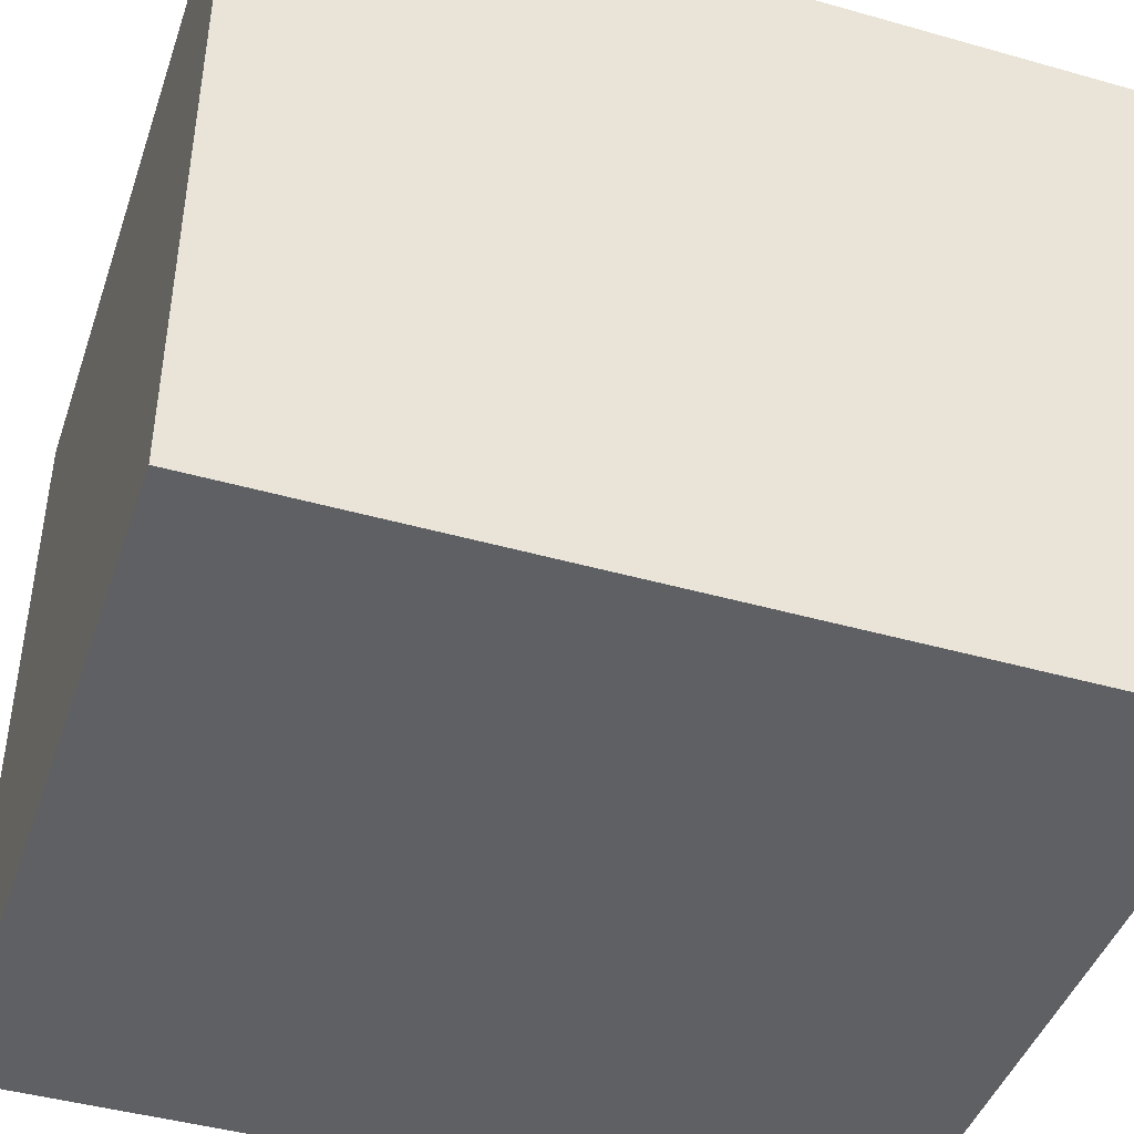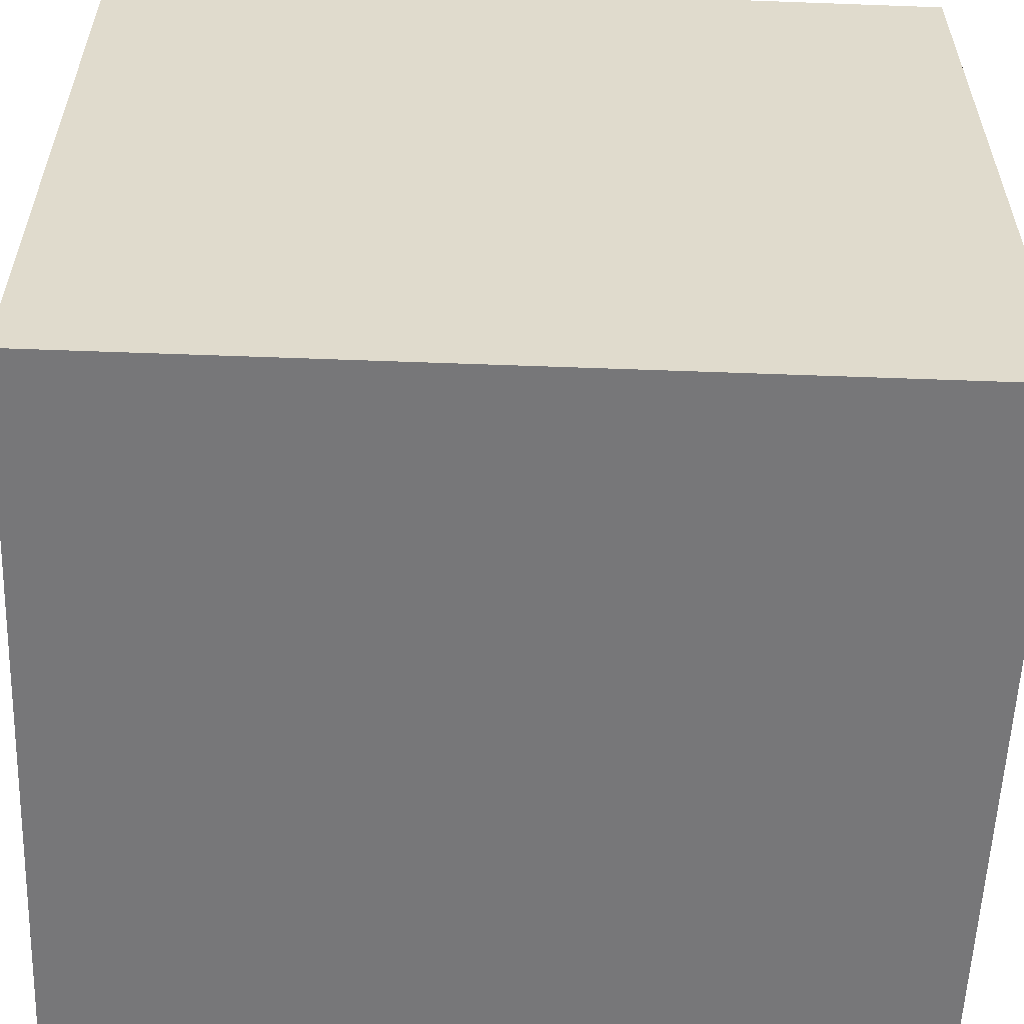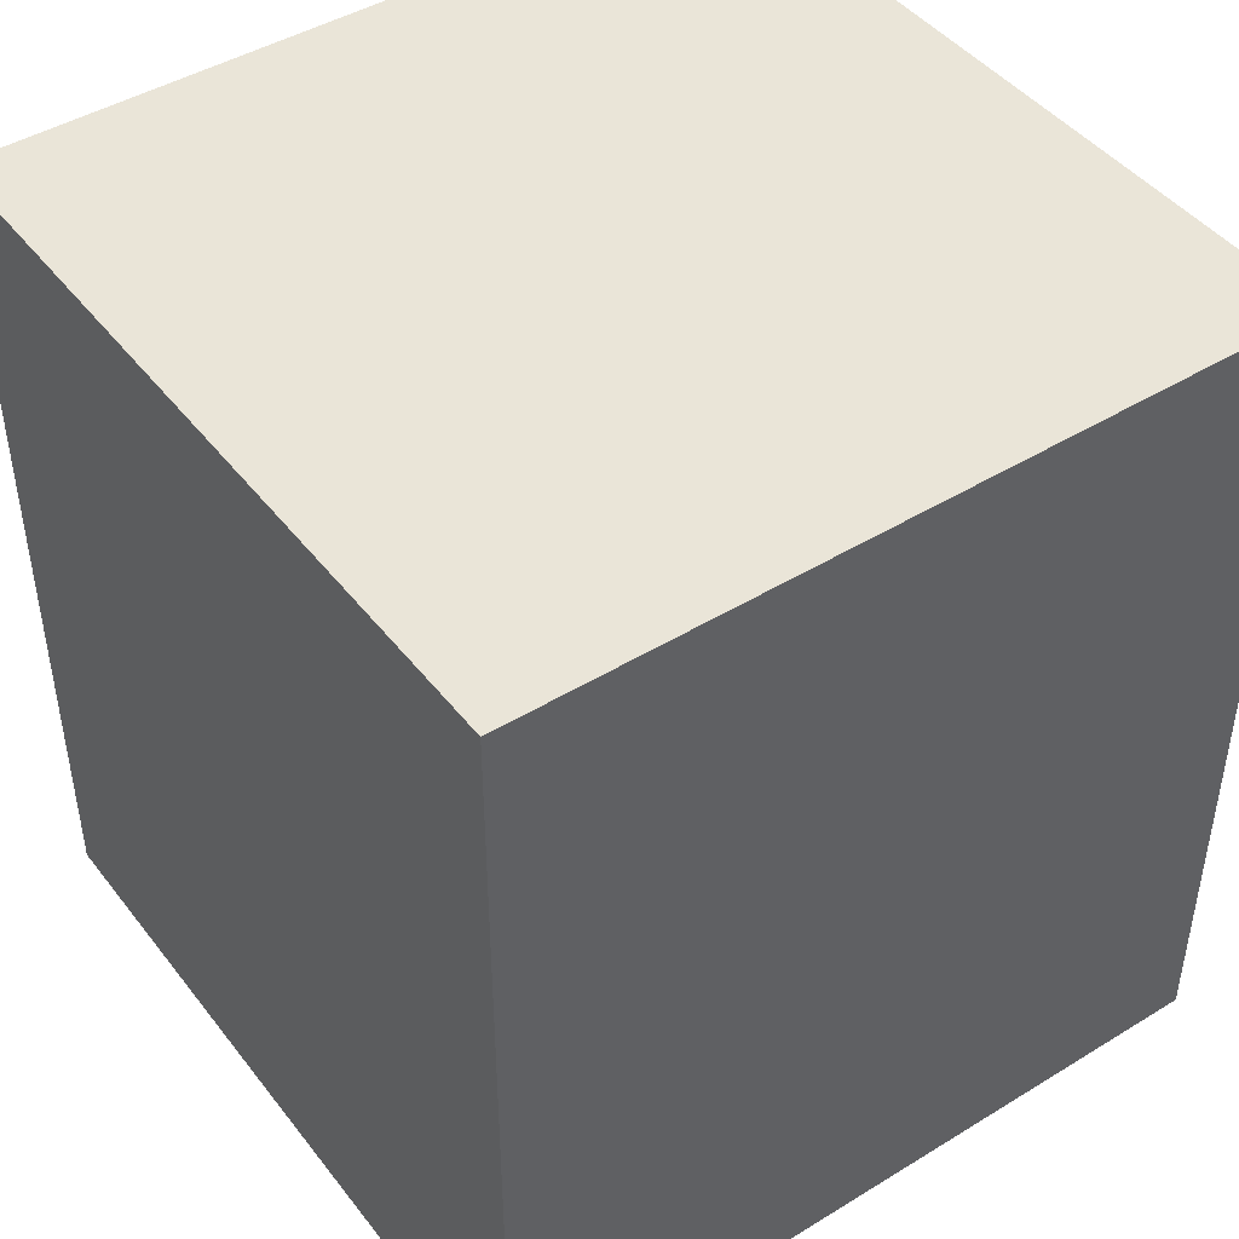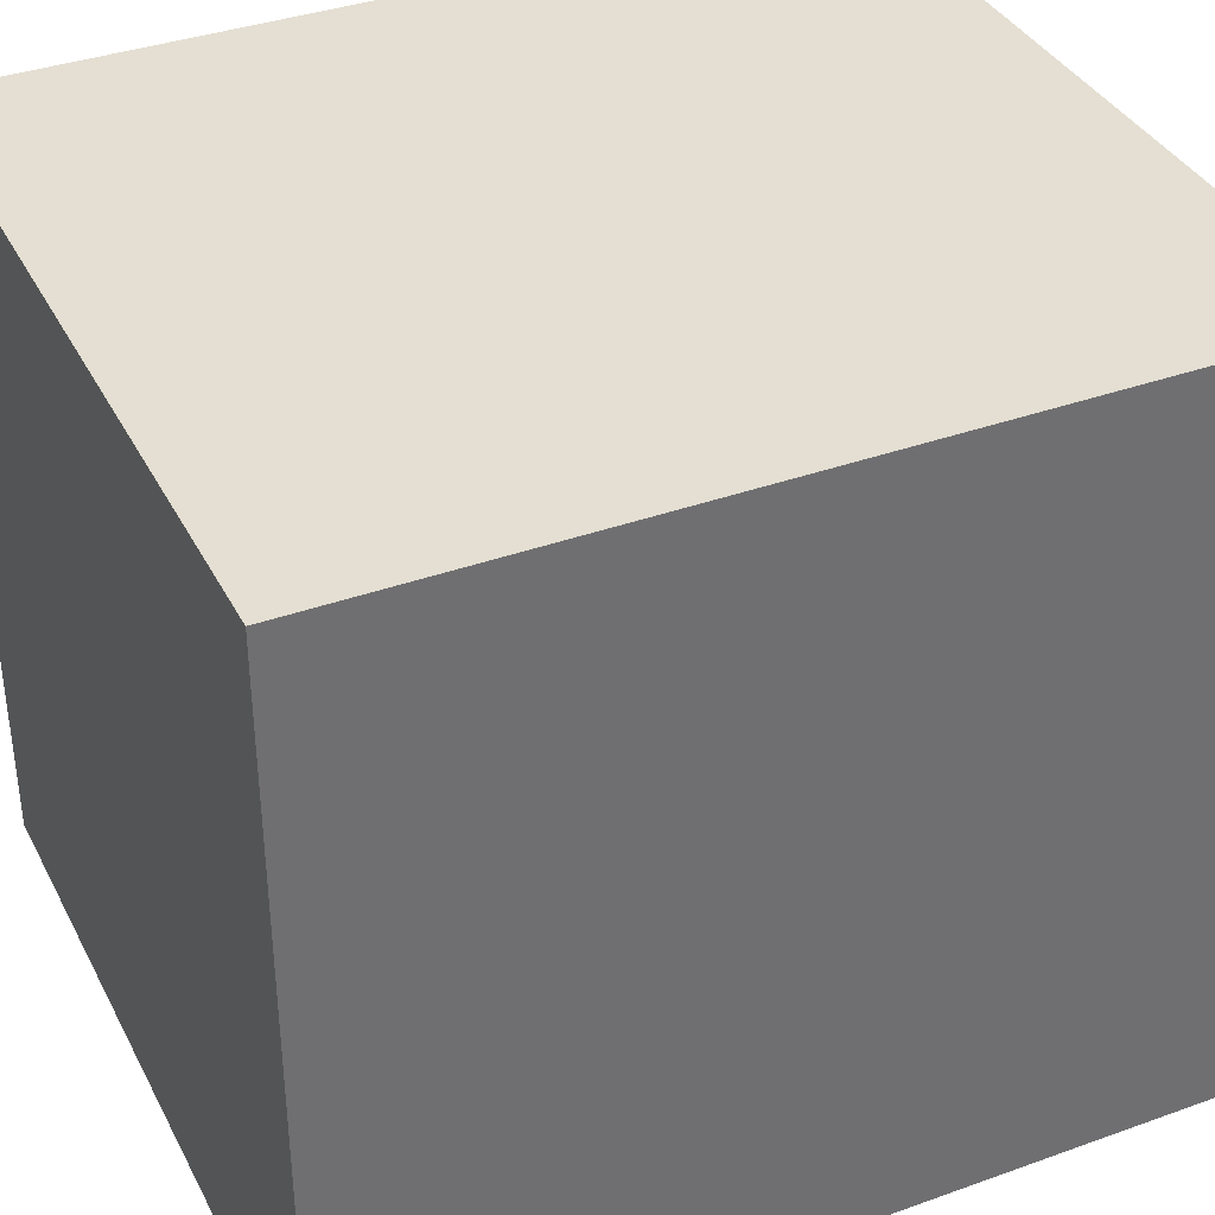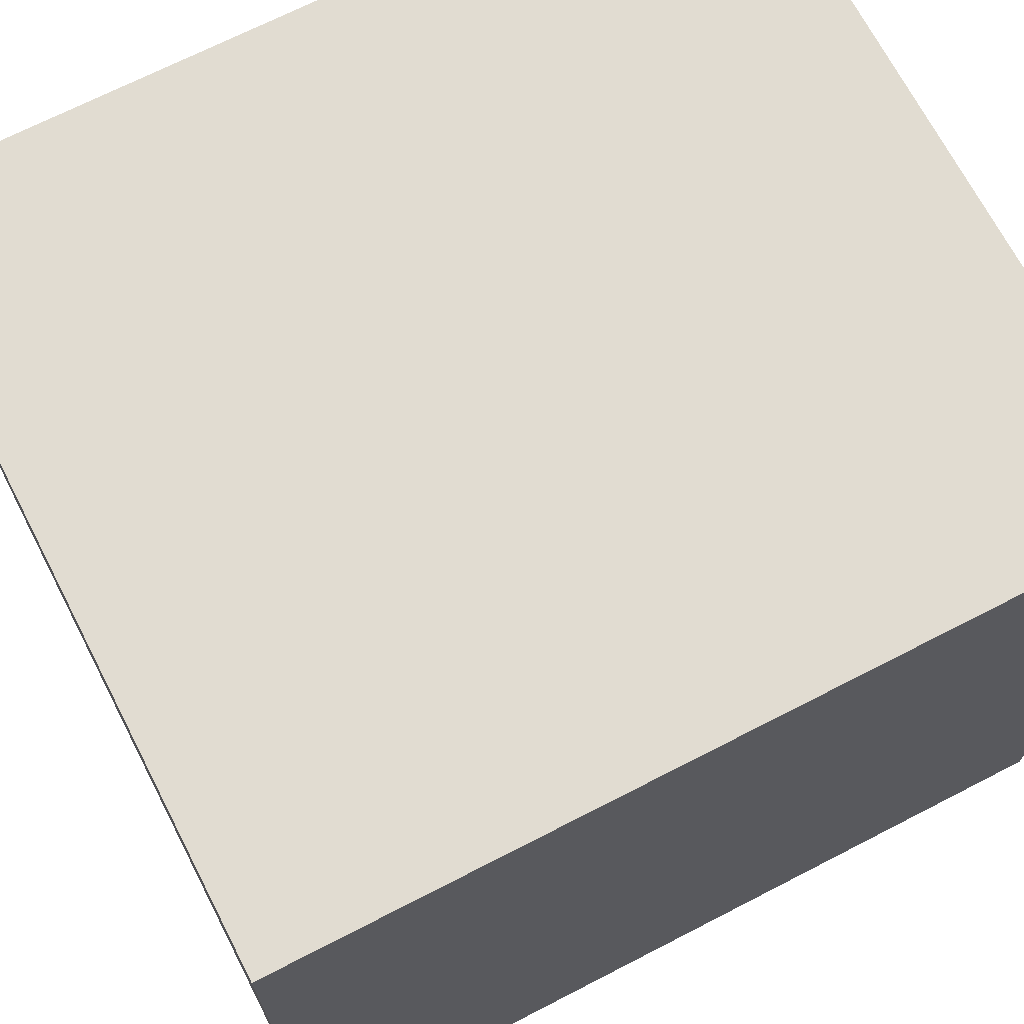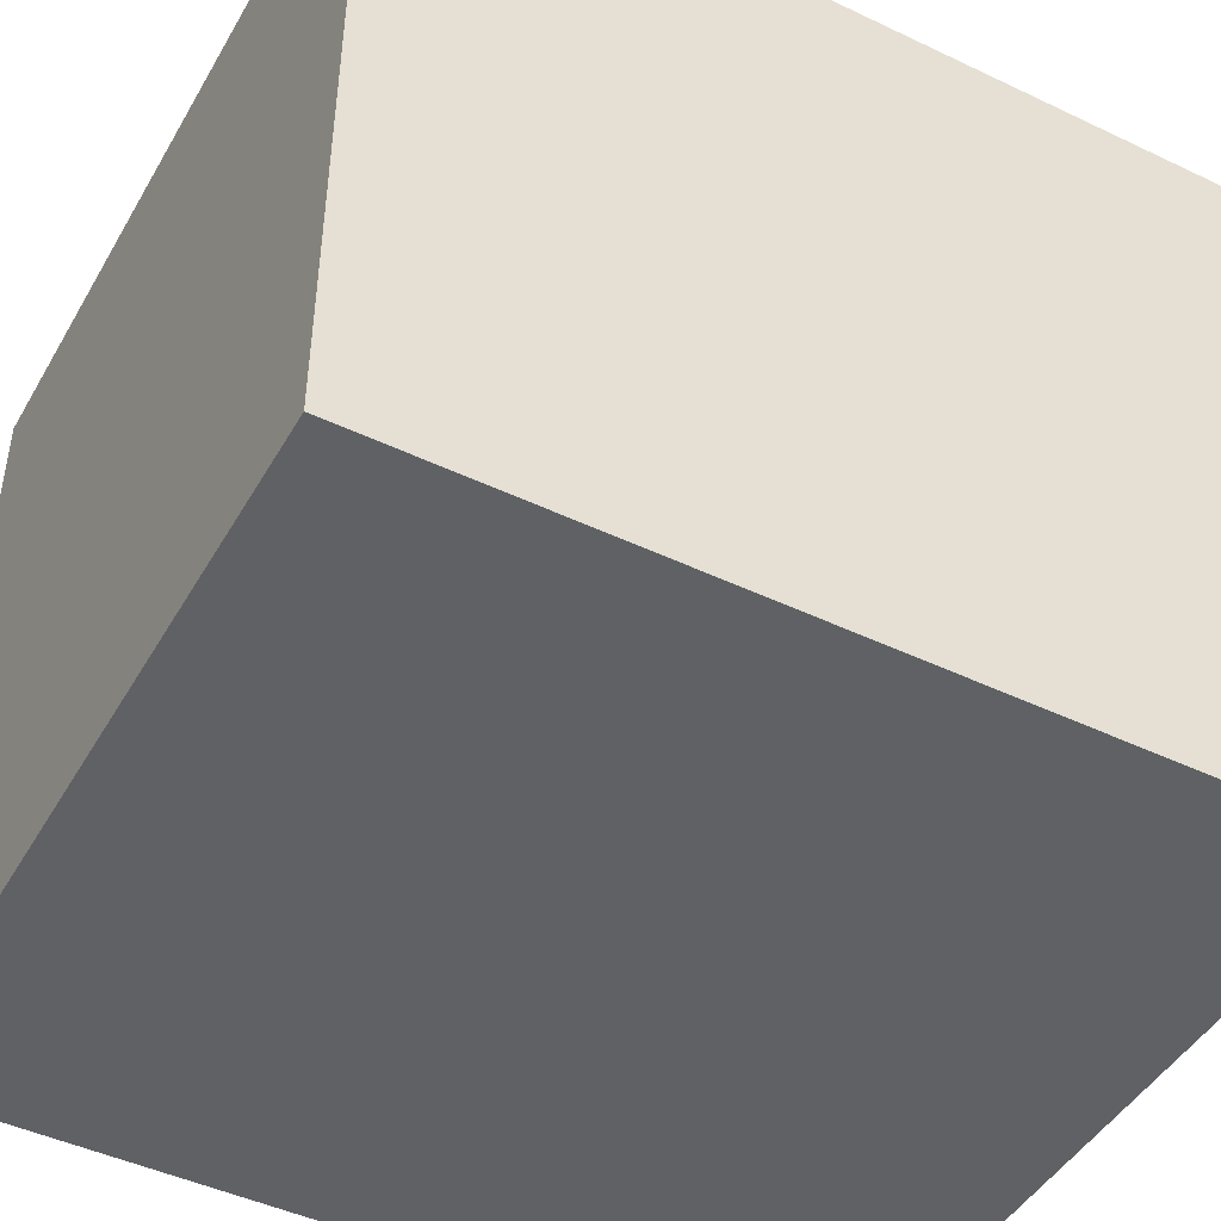
<metadata>
{"format":"obj","ext":"obj","renderer":"f3d","projection":"perspective","resolution":1024,"background":"white","views":[{"elev":-43.9,"azim":71.6,"up":"+Z"},{"elev":-57.2,"azim":-92.2,"up":"+Z"},{"elev":45.0,"azim":54.7,"up":"+Y"},{"elev":37.1,"azim":65.2,"up":"+Z"},{"elev":69.3,"azim":-117.3,"up":"+Z"},{"elev":-46.1,"azim":-118.6,"up":"+Z"}]}
</metadata>
<code>
g Node #0
v 0.2012 0.06298 0.03447
v -0.1299 -0.3042 0.03447
v -0.1299 0.06298 0.03447
v 0.2012 -0.3042 0.03447
v -0.1299 0.06298 0.3656
v 0.2012 -0.3042 0.3656
v 0.2012 0.06298 0.3656
v -0.1299 -0.3042 0.3656
v 0.2012 0.06298 0.3656
v 0.2012 -0.3042 0.03447
v 0.2012 0.06298 0.03447
v 0.2012 -0.3042 0.3656
v -0.1299 0.06298 0.03447
v -0.1299 -0.3042 0.3656
v -0.1299 0.06298 0.3656
v -0.1299 -0.3042 0.03447
v -0.1299 0.06298 0.03447
v 0.2012 0.06298 0.3656
v 0.2012 0.06298 0.03447
v -0.1299 0.06298 0.3656
v -0.1299 -0.3042 0.3656
v 0.2012 -0.3042 0.03447
v 0.2012 -0.3042 0.3656
v -0.1299 -0.3042 0.03447
f 1 2 3
f 1 4 2
f 5 6 7
f 5 8 6
f 9 10 11
f 9 12 10
f 13 14 15
f 13 16 14
f 17 18 19
f 17 20 18
f 21 22 23
f 21 24 22

</code>
